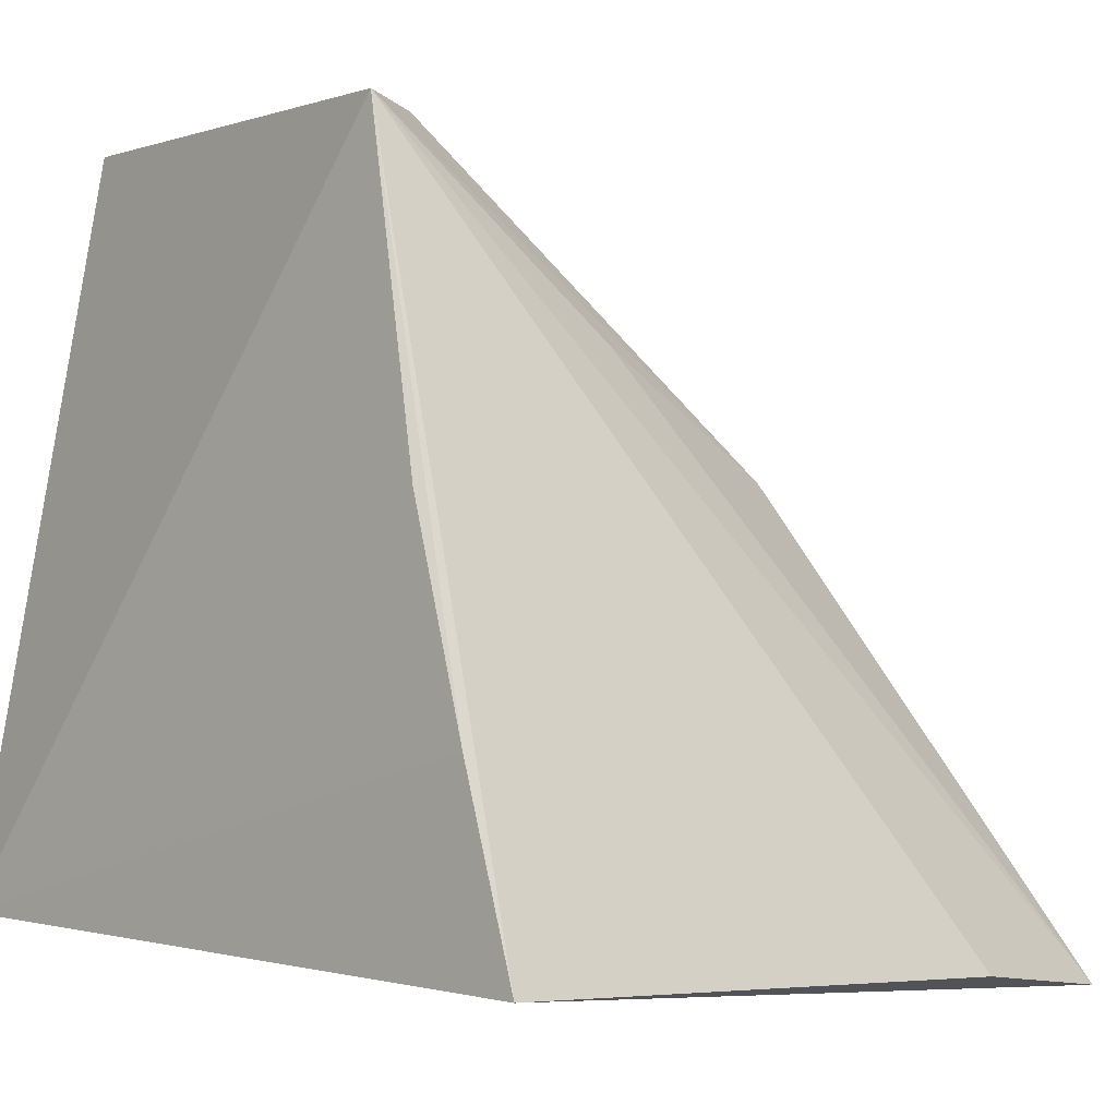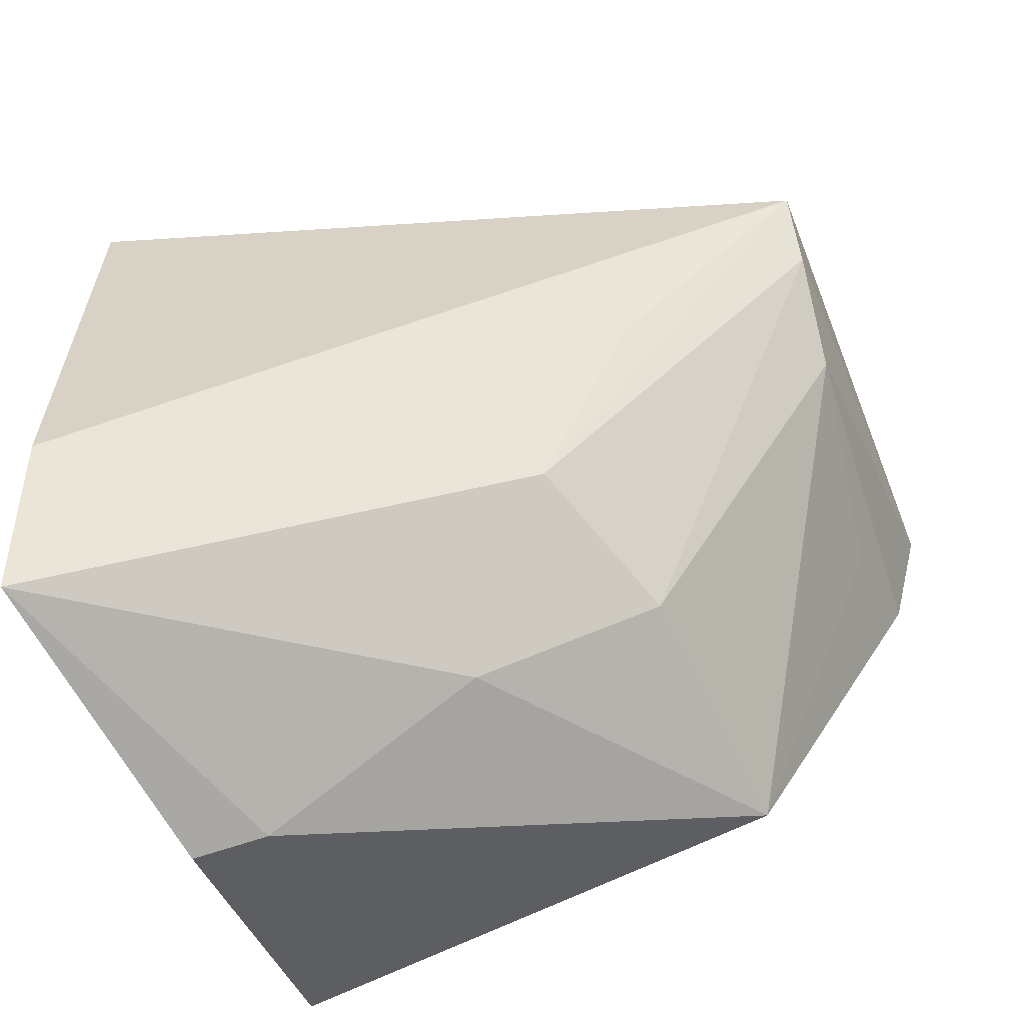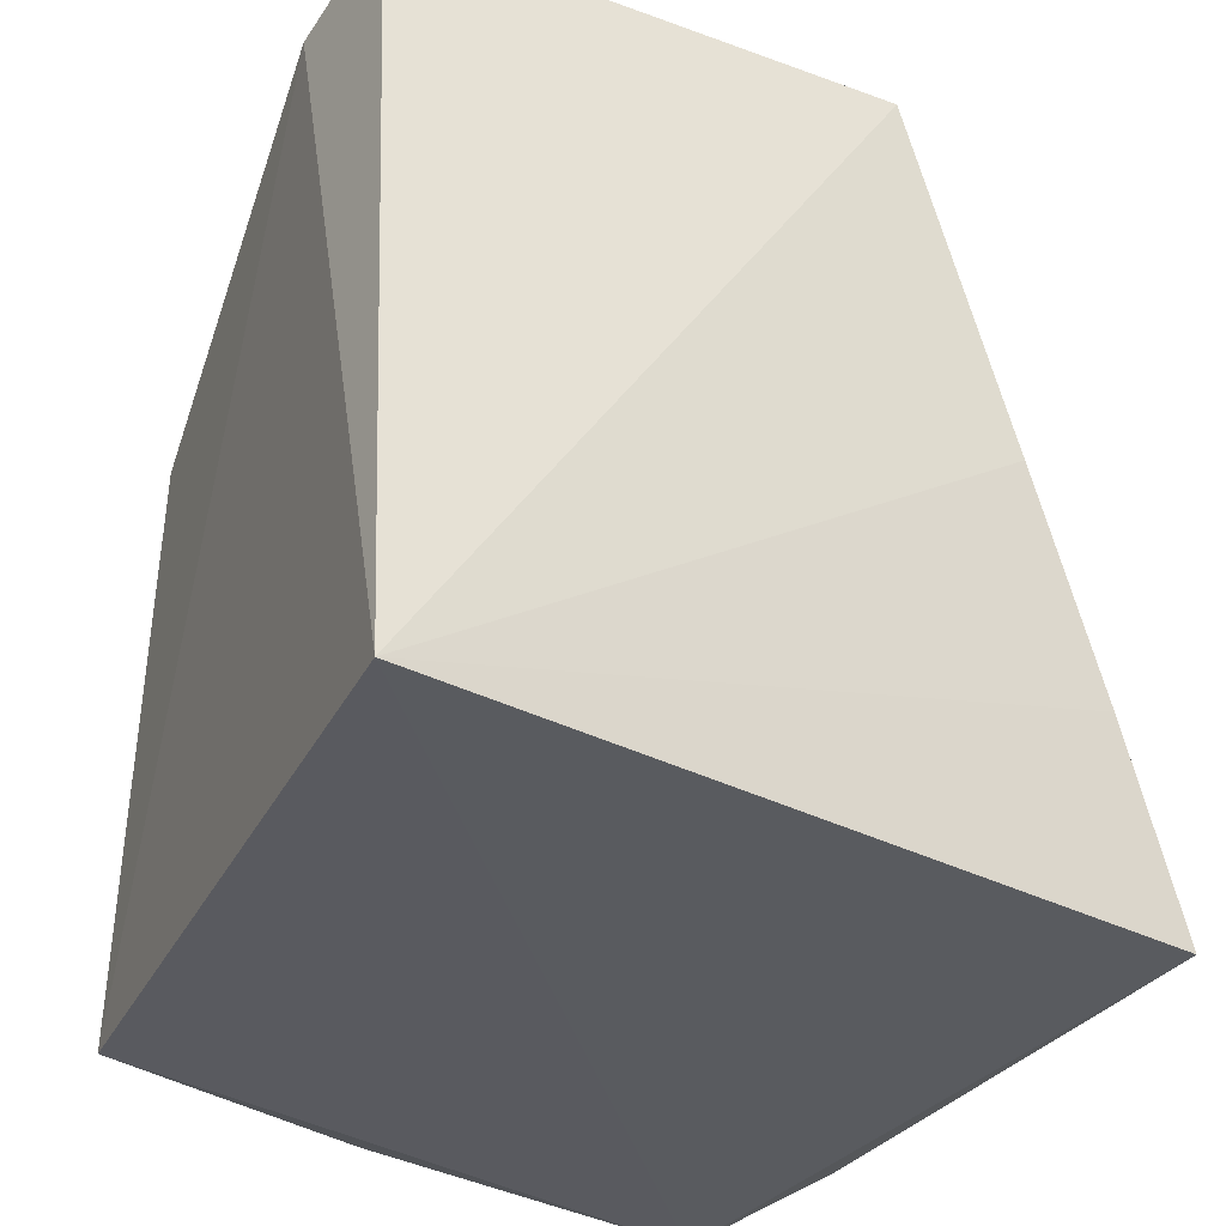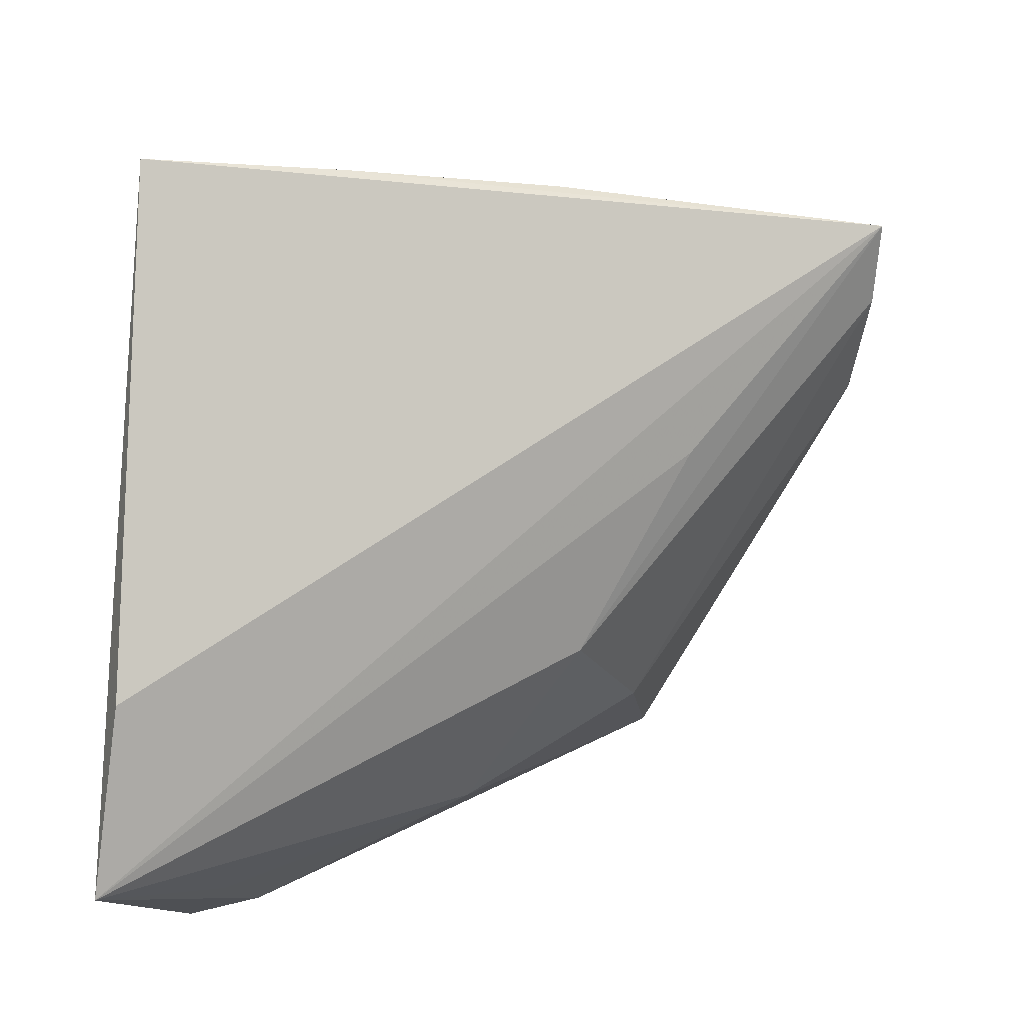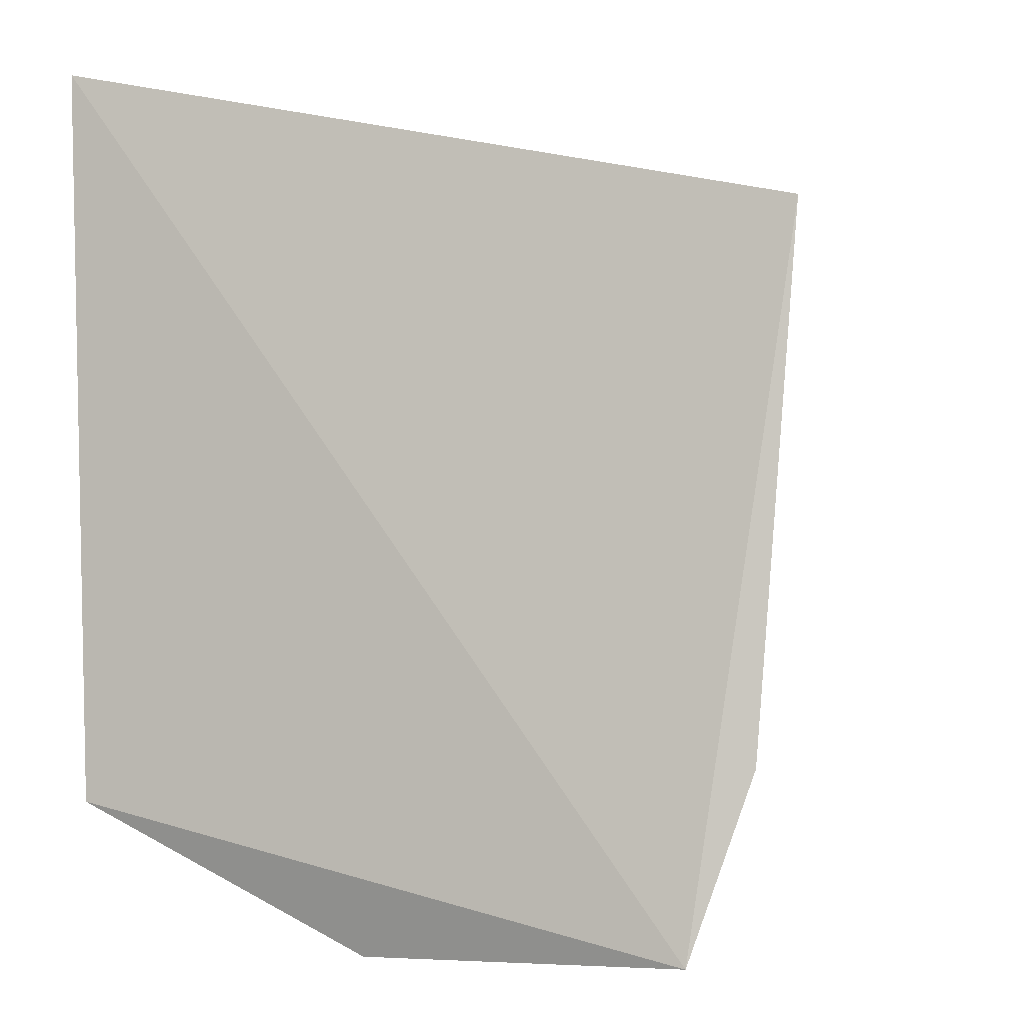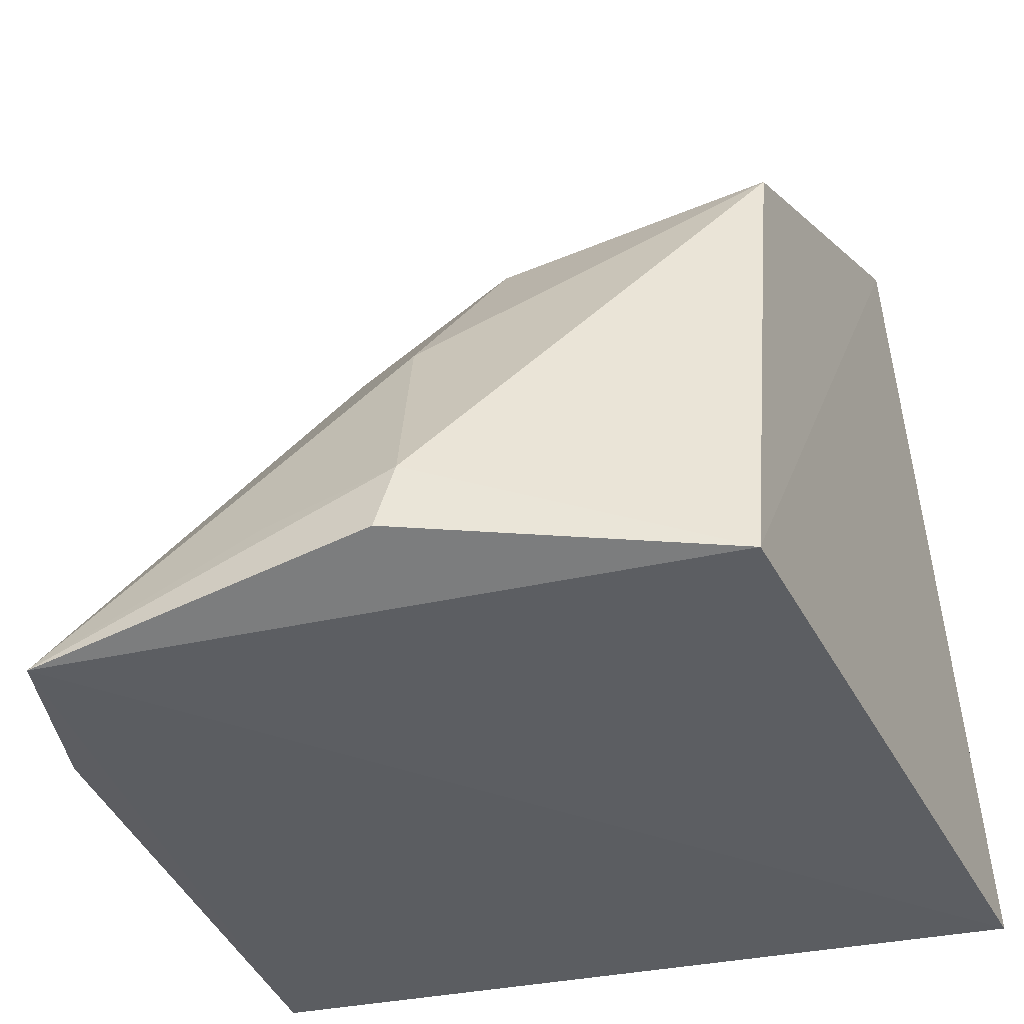
<metadata>
{"format":"obj","ext":"obj","renderer":"f3d","projection":"perspective","resolution":1024,"background":"white","views":[{"elev":-2.0,"azim":-123.3,"up":"+Z"},{"elev":-66.1,"azim":-69.6,"up":"+Y"},{"elev":-29.2,"azim":155.6,"up":"+Z"},{"elev":-9.8,"azim":-90.4,"up":"+Y"},{"elev":-1.2,"azim":-165.1,"up":"+Y"},{"elev":-38.4,"azim":22.4,"up":"+Z"}]}
</metadata>
<code>
v 0.005011 0.00384 0.09428
v 0.005125 -0.0264 0.08005
v 0.006444 0.01114 0.05016
v -0.03743 0.00212 0.04879
v -0.02389 0.002193 0.09372
v -0.01222 -0.04061 0.04956
v 0.006311 -0.003537 0.09182
v -0.02954 0.002985 0.07313
v 0.004909 -0.03215 0.04925
v -0.03156 -0.04004 0.04644
v -0.01471 -0.006094 0.09267
v -0.03369 0.002664 0.06034
v -0.01154 -0.03956 0.05391
v -0.03518 -0.02926 0.04789
v -0.0006089 -0.00724 0.09066
v -0.01115 -0.02616 0.07845
v -0.02087 -0.001879 0.09343
v -0.01383 -0.03303 0.06748
v -0.02123 -0.02447 0.07457
v -0.01919 -0.03909 0.05252
v -0.02404 -0.01247 0.08139
f 5 1 3
f 7 3 1
f 8 5 3
f 9 7 2
f 9 3 7
f 10 9 6
f 10 4 3
f 10 3 9
f 11 7 1
f 12 8 3
f 12 3 4
f 12 4 5
f 12 5 8
f 13 9 2
f 13 6 9
f 13 10 6
f 14 10 5
f 14 5 4
f 14 4 10
f 15 11 2
f 15 2 7
f 15 7 11
f 16 2 11
f 17 11 1
f 17 1 5
f 17 16 11
f 18 13 2
f 18 2 16
f 19 17 5
f 19 16 17
f 19 18 16
f 19 10 18
f 20 18 10
f 20 10 13
f 20 13 18
f 21 19 5
f 21 5 10
f 21 10 19

</code>
